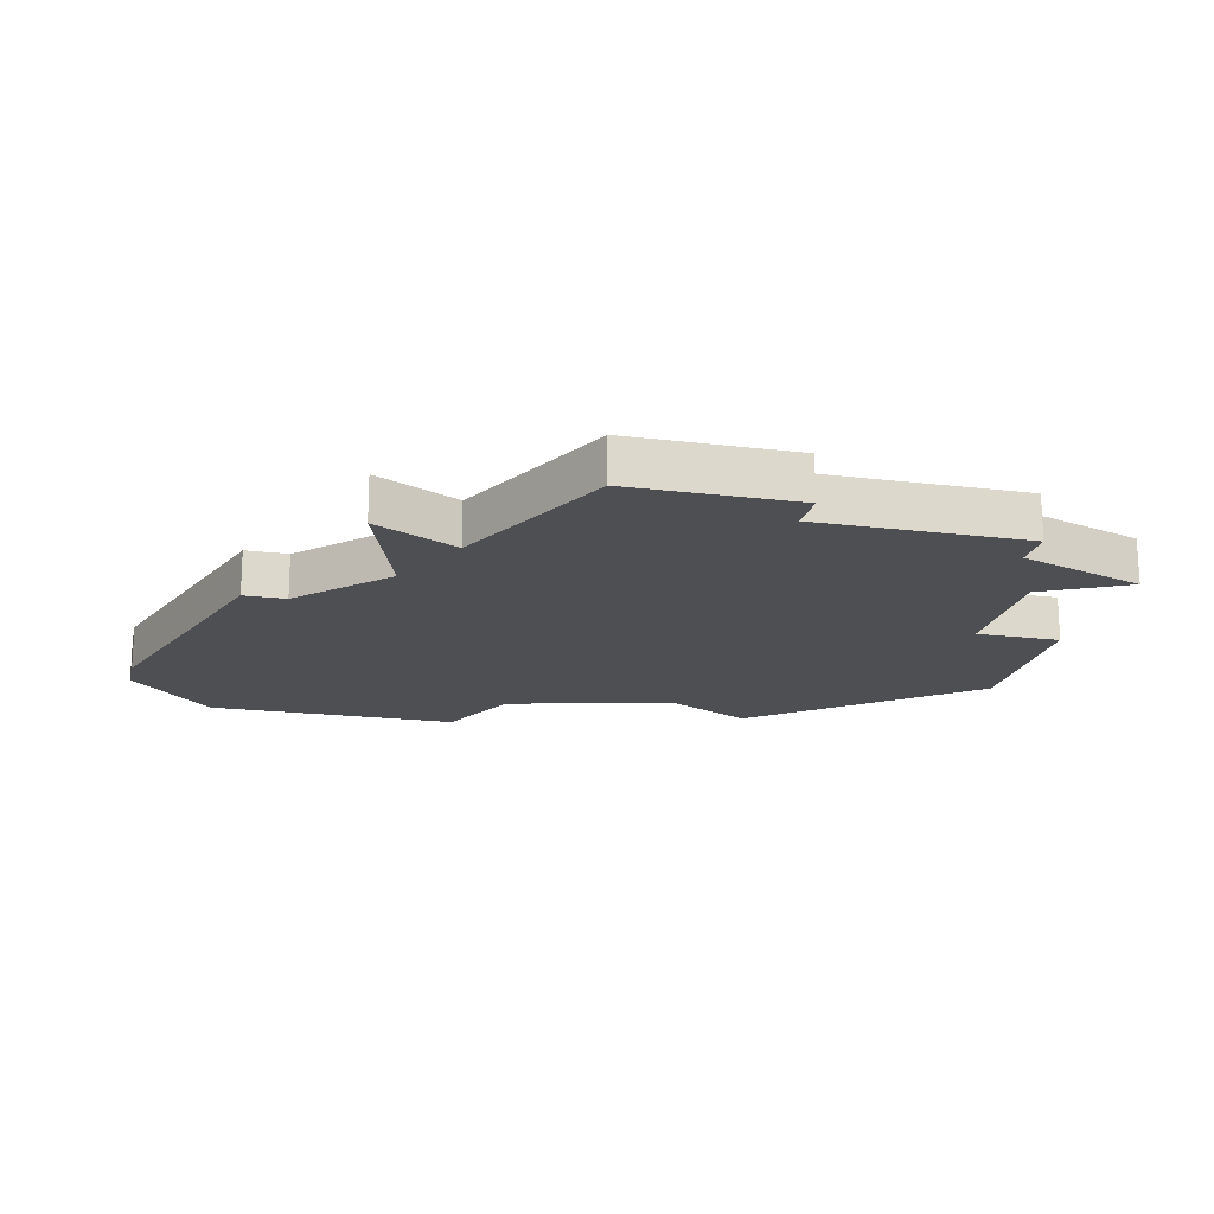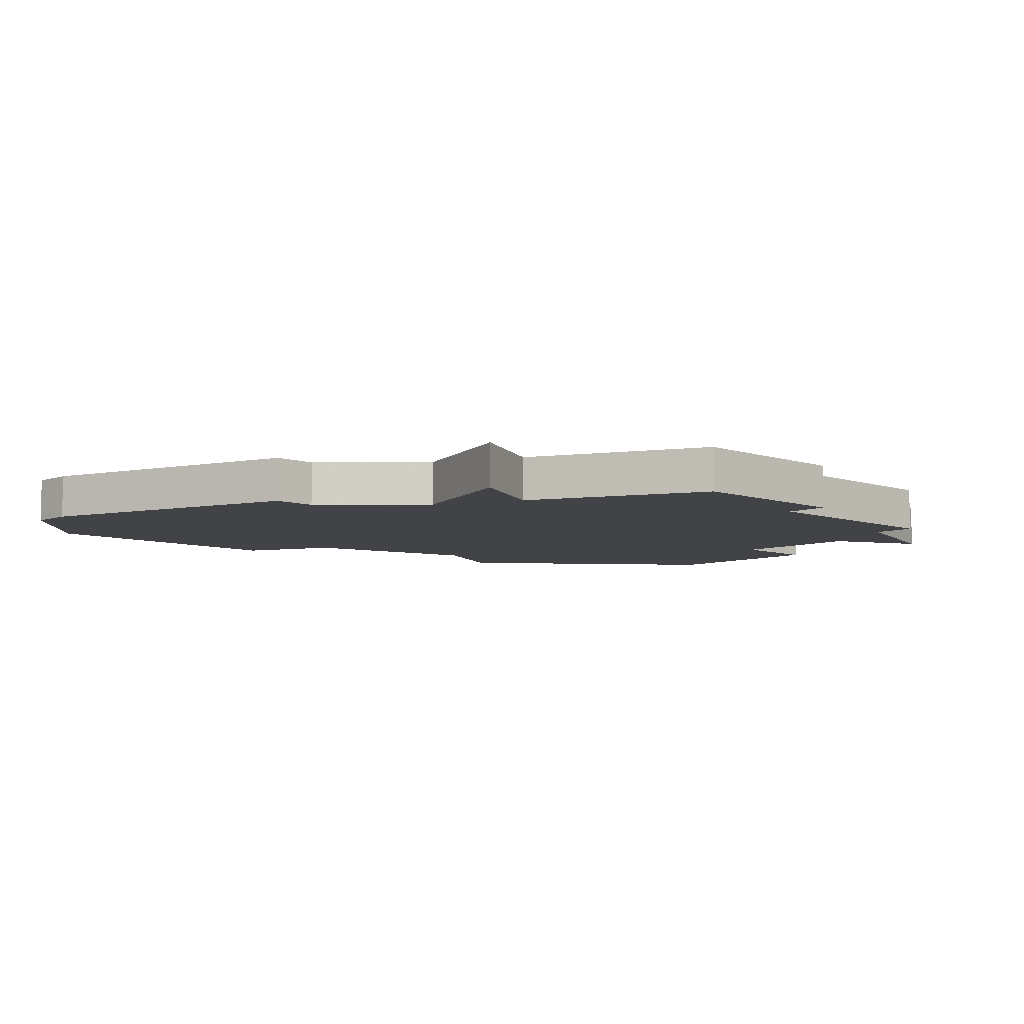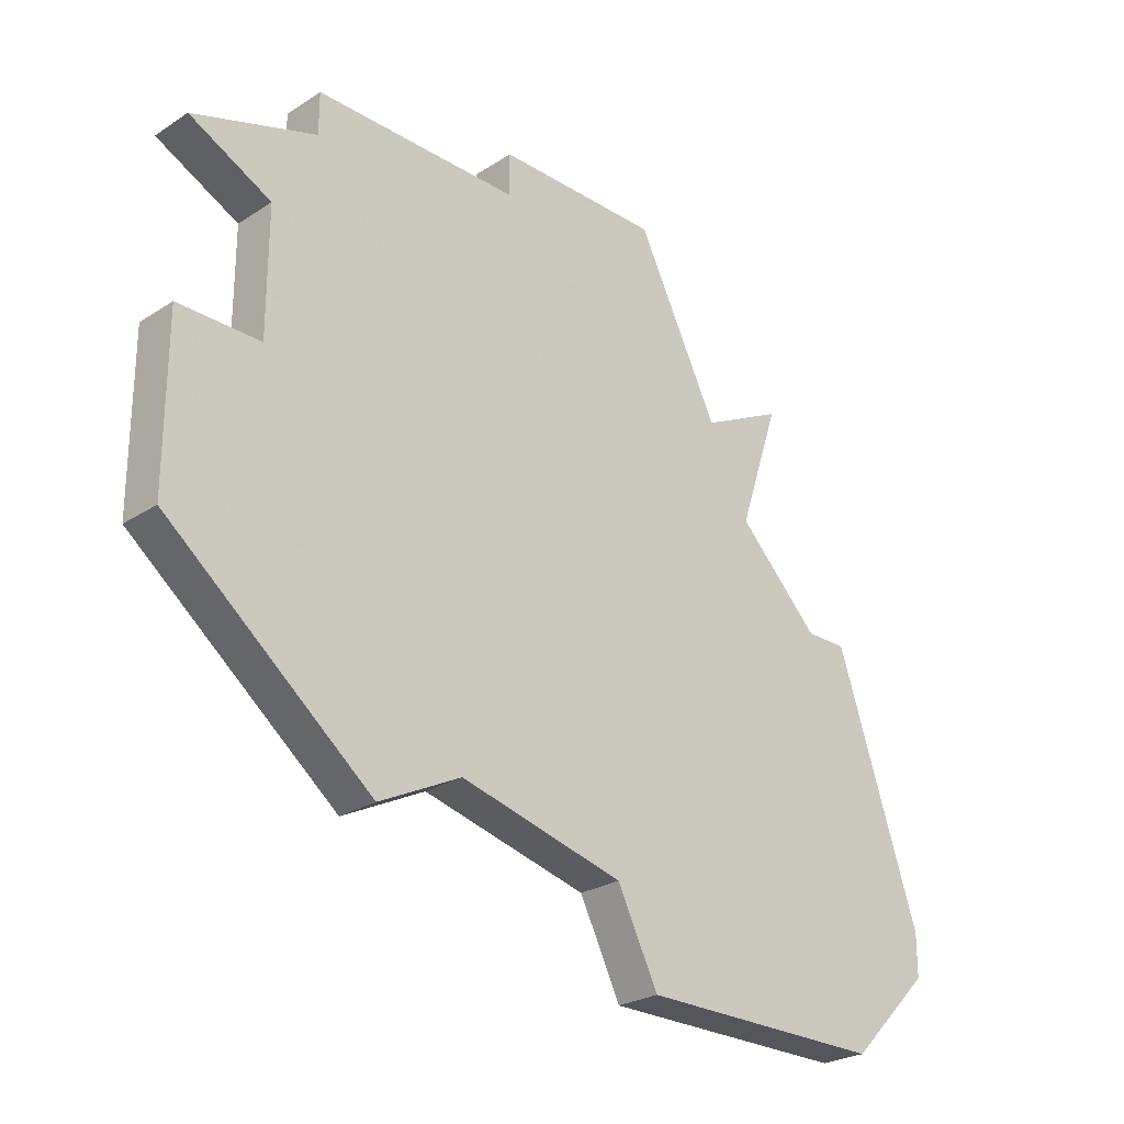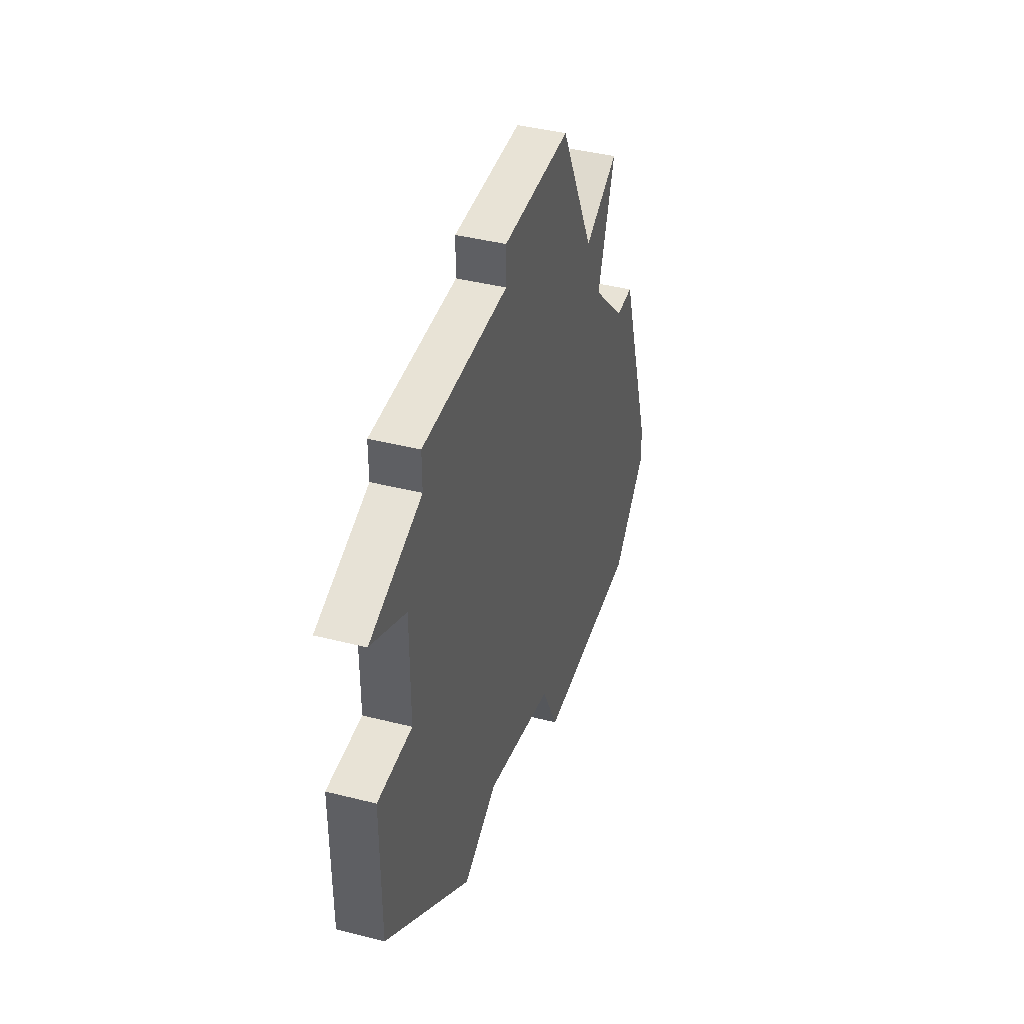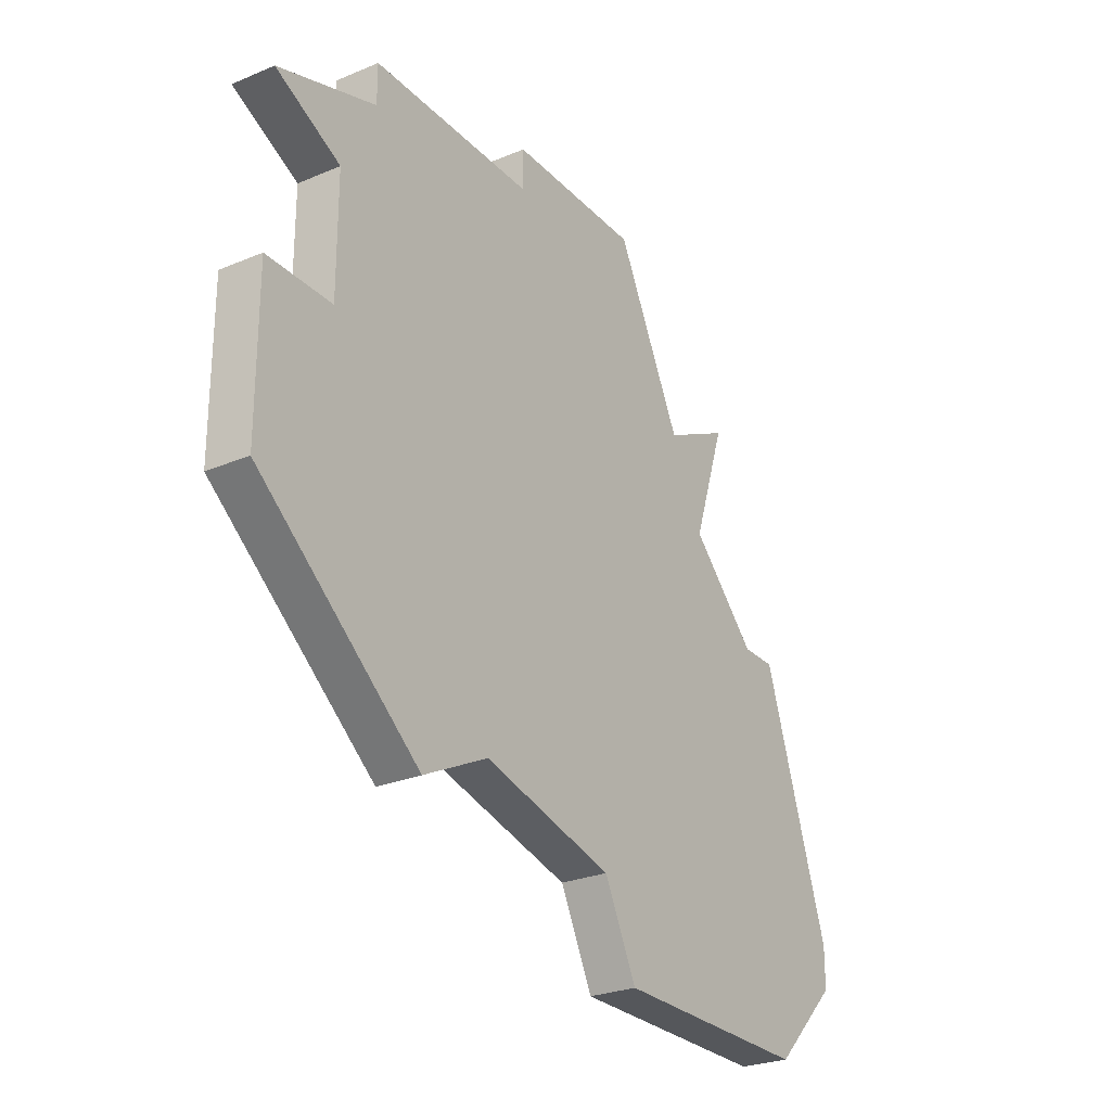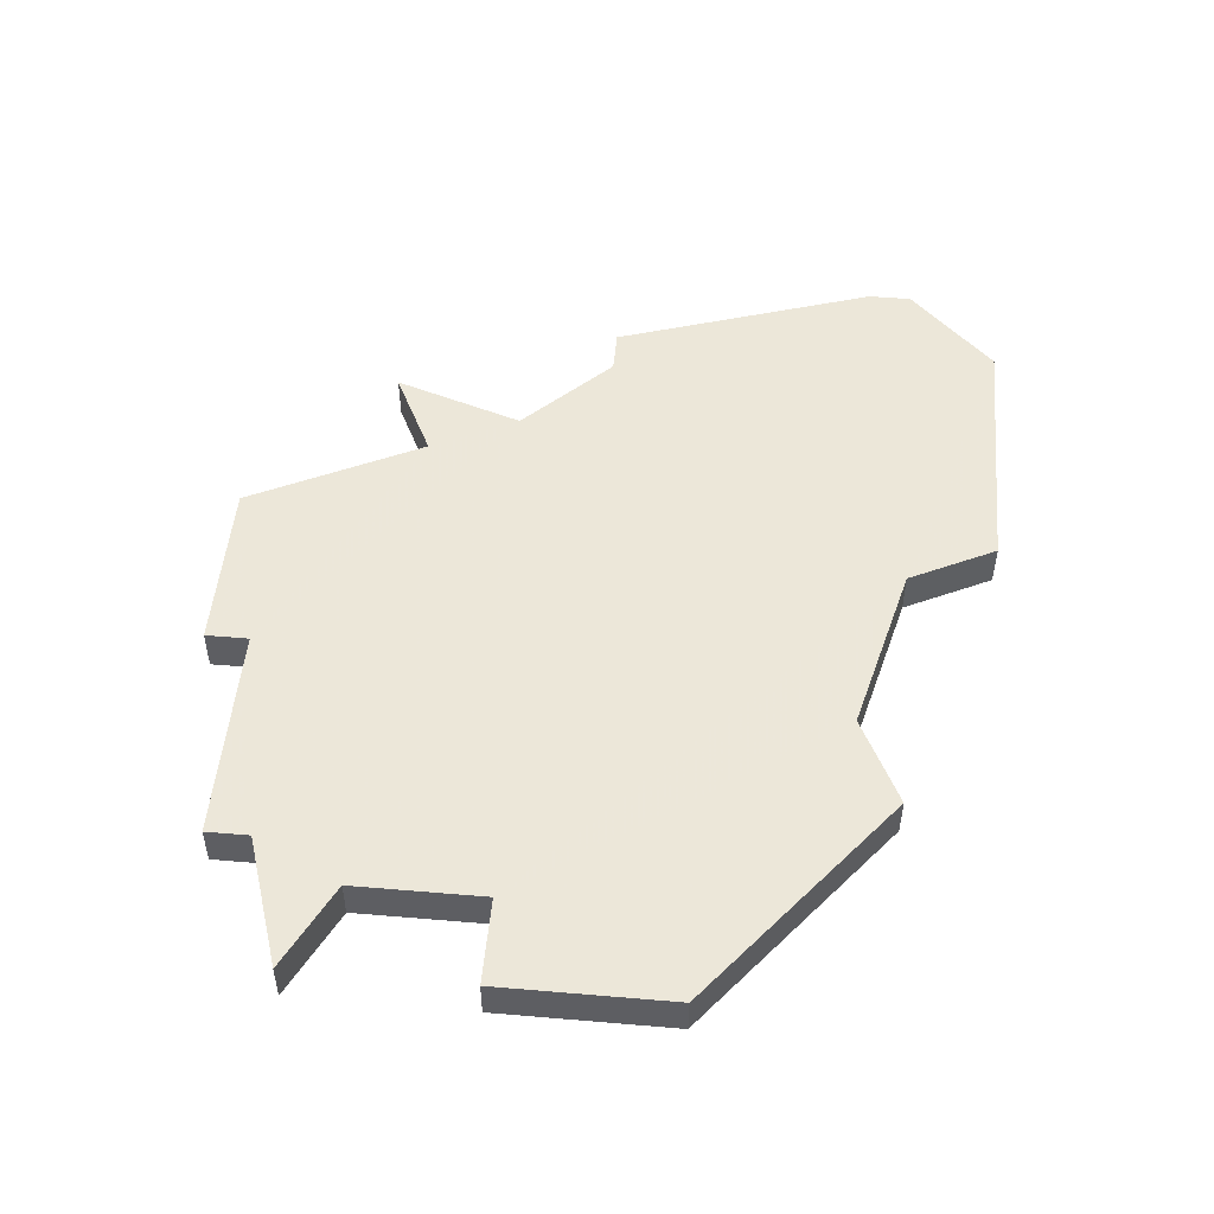
<metadata>
{"format":"obj","ext":"obj","renderer":"f3d","projection":"perspective","resolution":1024,"background":"white","views":[{"elev":-18.0,"azim":166.7,"up":"+Z"},{"elev":-7.3,"azim":135.9,"up":"+Z"},{"elev":-25.9,"azim":-44.4,"up":"+Y"},{"elev":41.5,"azim":-72.9,"up":"+Y"},{"elev":-26.7,"azim":-56.9,"up":"+Y"},{"elev":50.2,"azim":-84.7,"up":"+Z"}]}
</metadata>
<code>
v 4489 -1137 0
v 4489 -1138 0
v 4484 -1138 0
v 4484 -1139 0
v 4481 -1140 0
v 4483 -1141 0
v 4483 -1144 0
v 4481 -1144 0
v 4481 -1148 0
v 4486 -1152 0
v 4488 -1151 0
v 4492 -1152 0
v 4493 -1154 0
v 4499 -1154 0
v 4501 -1152 0
v 4501 -1151 0
v 4499 -1145 0
v 4498 -1145 0
v 4496 -1143 0
v 4497 -1140 0
v 4495 -1141 0
v 4493 -1137 0
v 4489 -1137 1
v 4489 -1138 1
v 4484 -1138 1
v 4484 -1139 1
v 4481 -1140 1
v 4483 -1141 1
v 4483 -1144 1
v 4481 -1144 1
v 4481 -1148 1
v 4486 -1152 1
v 4488 -1151 1
v 4492 -1152 1
v 4493 -1154 1
v 4499 -1154 1
v 4501 -1152 1
v 4501 -1151 1
v 4499 -1145 1
v 4498 -1145 1
v 4496 -1143 1
v 4497 -1140 1
v 4495 -1141 1
v 4493 -1137 1
f 2 1 22
f 4 3 2
f 6 5 4
f 9 8 7
f 11 10 9
f 14 13 12
f 16 15 14
f 18 17 16
f 21 20 19
f 2 22 21
f 6 4 2
f 11 9 7
f 16 14 12
f 19 18 16
f 2 21 19
f 7 6 2
f 12 11 7
f 19 16 12
f 7 2 19
f 19 12 7
f 44 23 24
f 24 25 26
f 26 27 28
f 29 30 31
f 31 32 33
f 34 35 36
f 36 37 38
f 38 39 40
f 41 42 43
f 43 44 24
f 24 26 28
f 29 31 33
f 34 36 38
f 38 40 41
f 41 43 24
f 24 28 29
f 29 33 34
f 34 38 41
f 41 24 29
f 29 34 41
f 24 23 2
f 2 23 1
f 25 24 3
f 3 24 2
f 26 25 4
f 4 25 3
f 27 26 5
f 5 26 4
f 28 27 6
f 6 27 5
f 29 28 7
f 7 28 6
f 30 29 8
f 8 29 7
f 31 30 9
f 9 30 8
f 32 31 10
f 10 31 9
f 33 32 11
f 11 32 10
f 34 33 12
f 12 33 11
f 35 34 13
f 13 34 12
f 36 35 14
f 14 35 13
f 37 36 15
f 15 36 14
f 38 37 16
f 16 37 15
f 39 38 17
f 17 38 16
f 40 39 18
f 18 39 17
f 41 40 19
f 19 40 18
f 42 41 20
f 20 41 19
f 43 42 21
f 21 42 20
f 23 44 1
f 1 44 22
f 44 43 22
f 22 43 21

</code>
